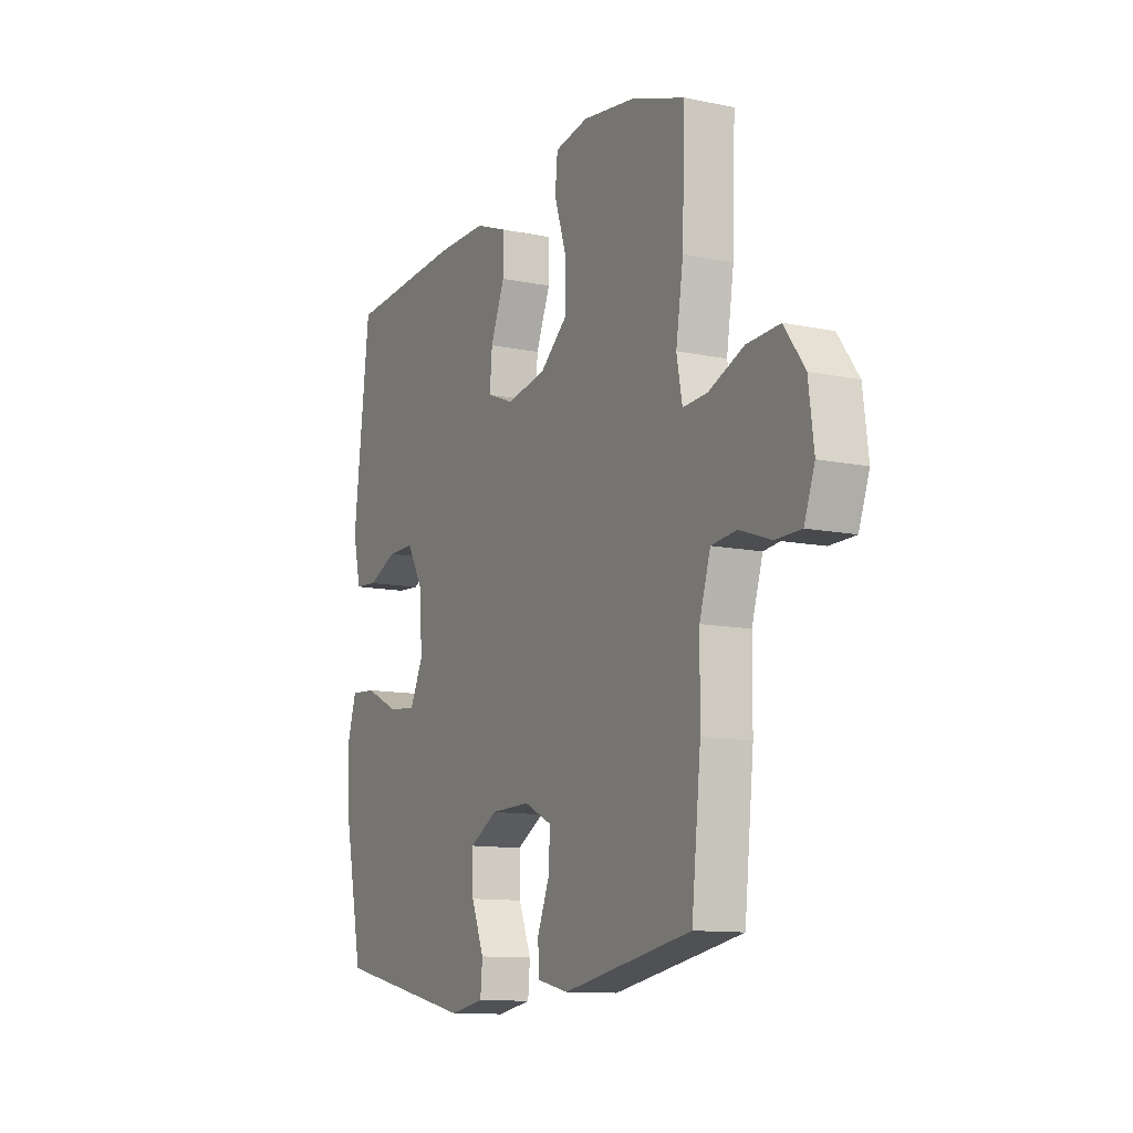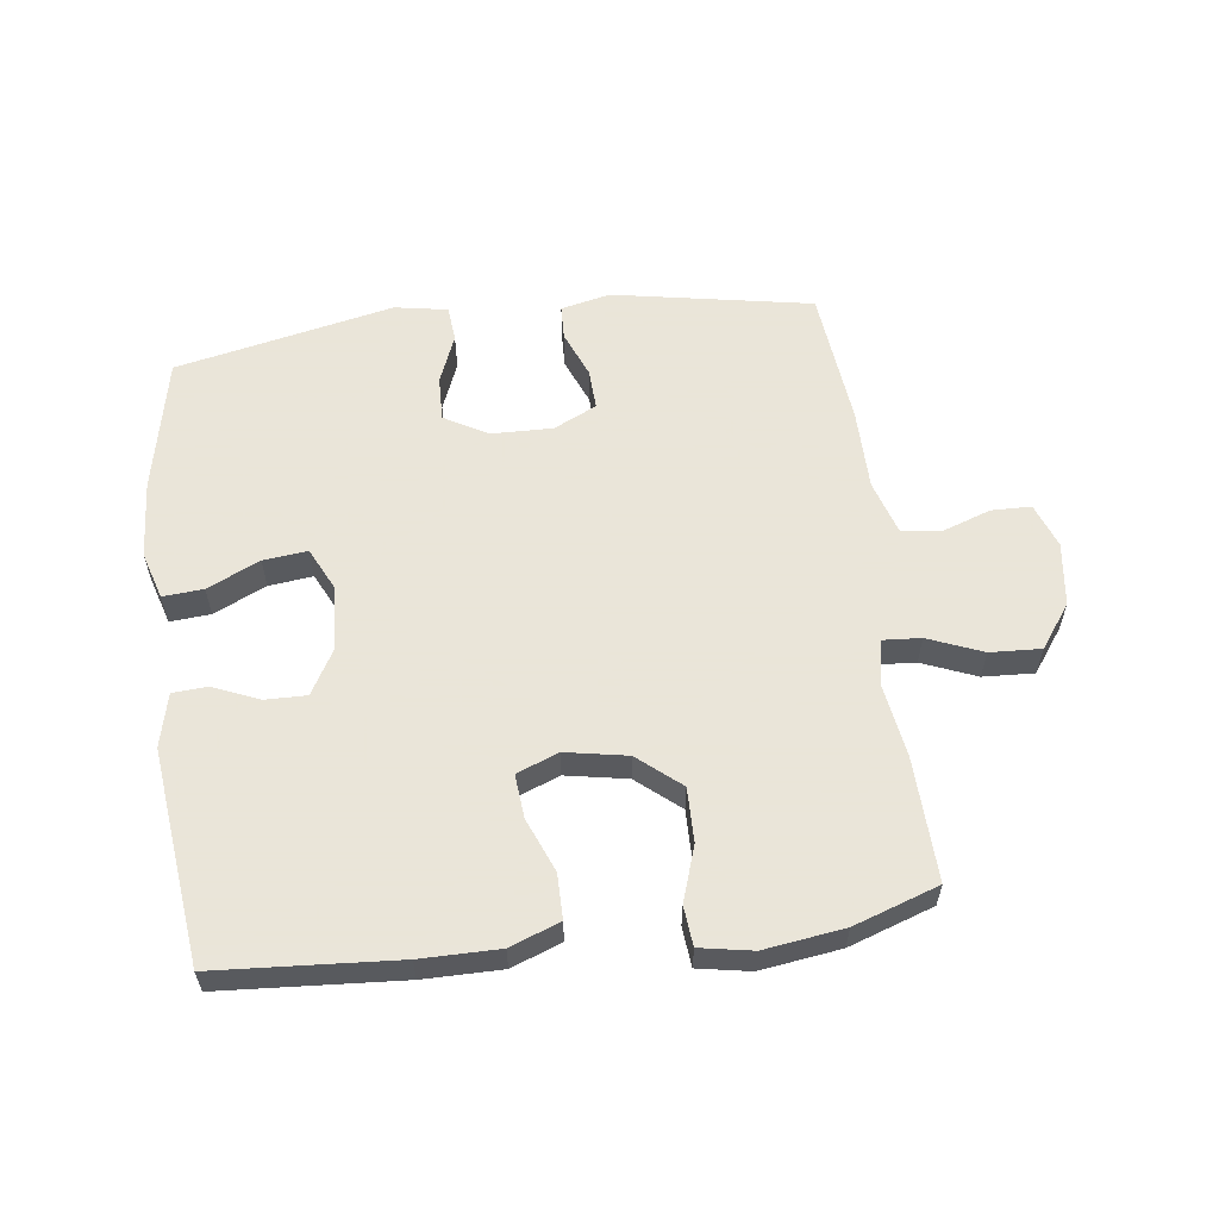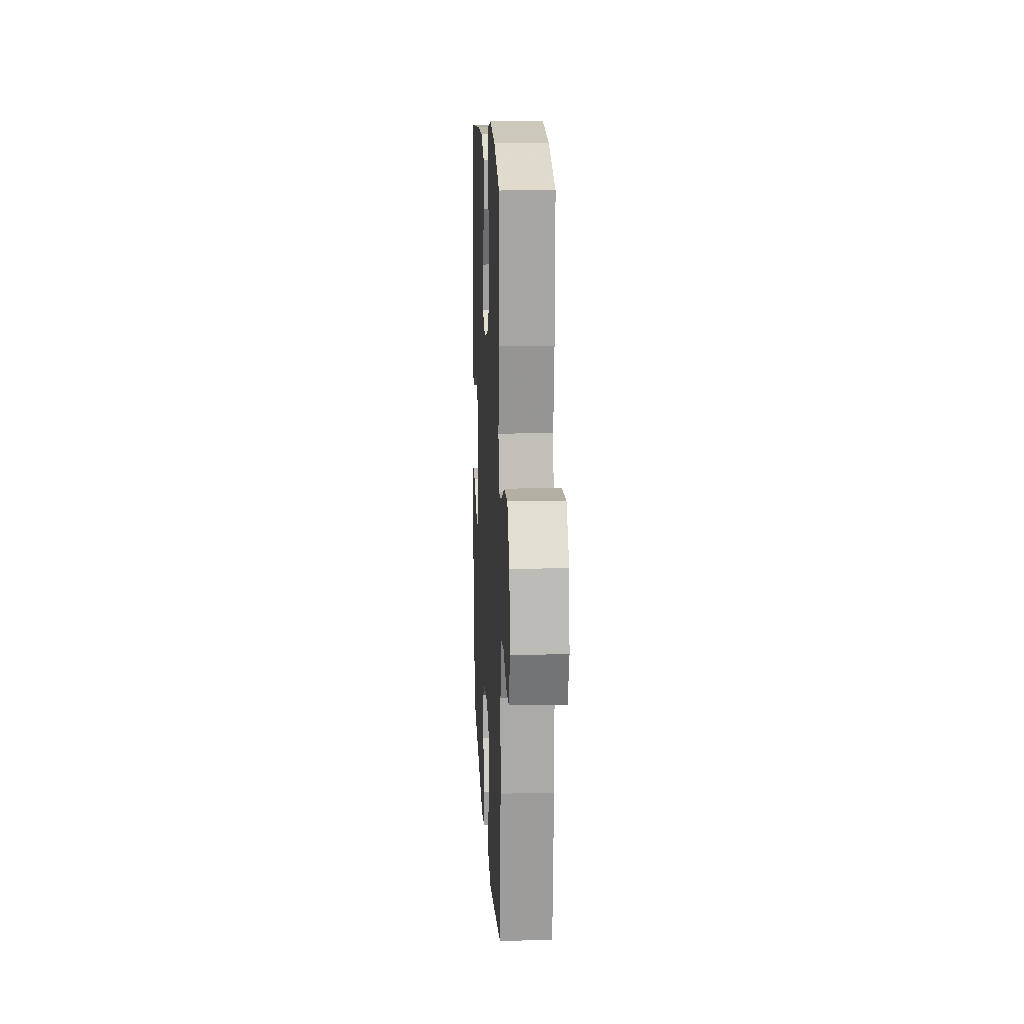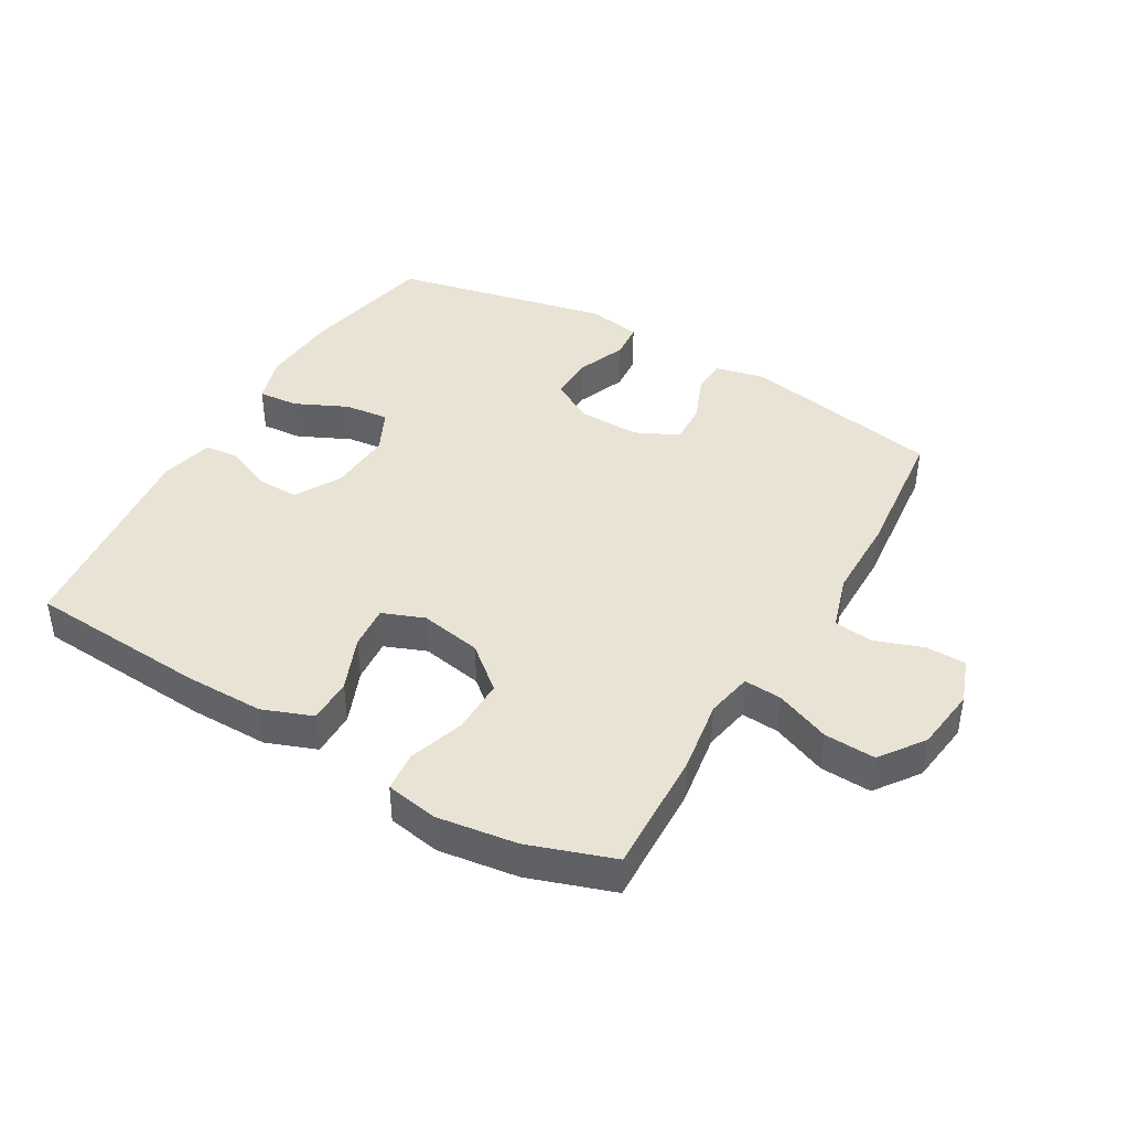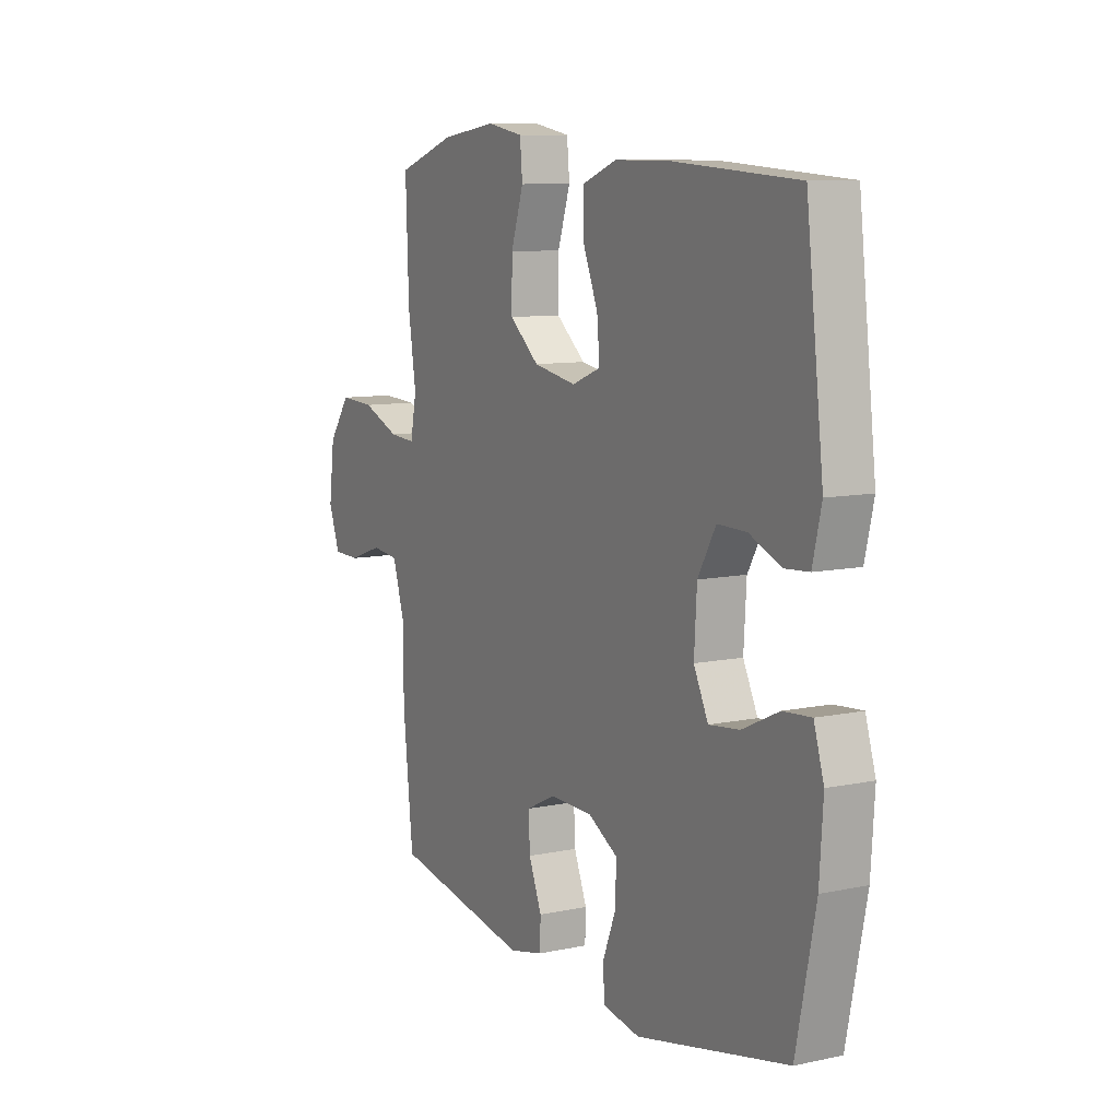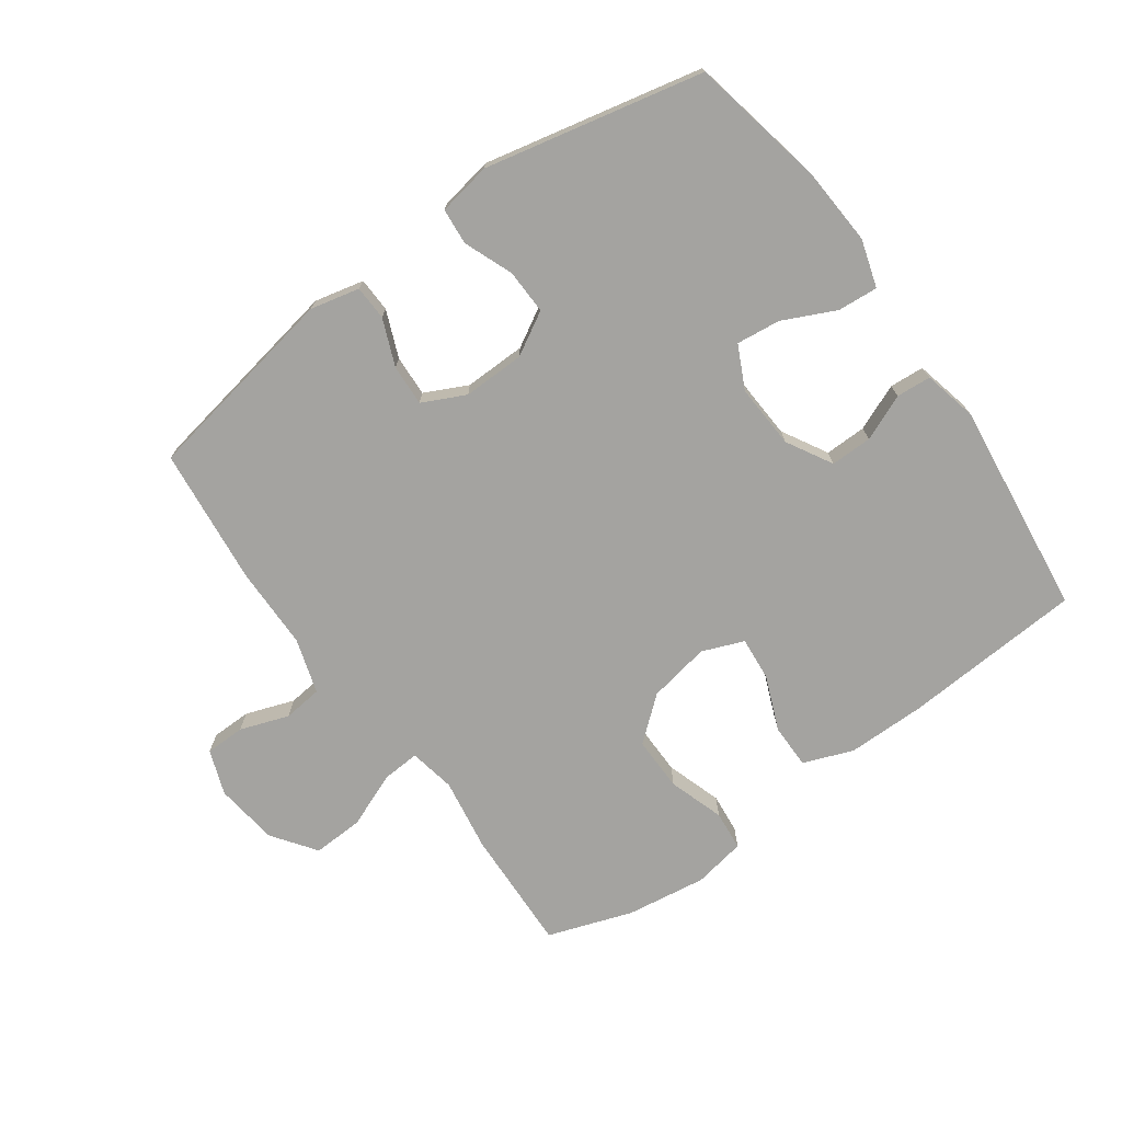
<metadata>
{"format":"obj","ext":"obj","renderer":"f3d","projection":"perspective","resolution":1024,"background":"white","views":[{"elev":-11.5,"azim":63.3,"up":"+Z"},{"elev":58.6,"azim":-7.2,"up":"+Y"},{"elev":14.0,"azim":87.2,"up":"+Z"},{"elev":42.0,"azim":30.3,"up":"+Y"},{"elev":9.4,"azim":-119.0,"up":"+Z"},{"elev":-73.0,"azim":-144.4,"up":"+Y"}]}
</metadata>
<code>
v 0.5 0.07 -0.5
v 0.183 0.07 -0.558
v 0.105 0.07 -0.54
v 0.103 0.07 -0.485
v 0.133 0.07 -0.411
v 0.136 0.07 -0.346
v 0.068 0.07 -0.313
v -0.03 0.07 -0.315
v -0.098 0.07 -0.354
v -0.096 0.07 -0.425
v -0.065 0.07 -0.503
v -0.07 0.07 -0.56
v -0.154 0.07 -0.575
v -0.5 0.07 -0.5
v -0.544 0.07 -0.285
v -0.552 0.07 -0.162
v -0.529 0.07 -0.087
v -0.465 0.07 -0.092
v -0.382 0.07 -0.131
v -0.312 0.07 -0.139
v -0.279 0.07 -0.071
v -0.285 0.07 0.031
v -0.326 0.07 0.103
v -0.392 0.07 0.102
v -0.465 0.07 0.071
v -0.52 0.07 0.075
v -0.54 0.07 0.16
v -0.5 0.07 0.5
v -0.214 0.07 0.519
v -0.09 0.07 0.519
v -0.011 0.07 0.489
v -0.011 0.07 0.418
v -0.046 0.07 0.332
v -0.052 0.07 0.263
v 0.014 0.07 0.237
v 0.112 0.07 0.255
v 0.18 0.07 0.312
v 0.179 0.07 0.398
v 0.15 0.07 0.486
v 0.156 0.07 0.549
v 0.239 0.07 0.564
v 0.366 0.07 0.546
v 0.5 0.07 0.5
v 0.493 0.07 0.304
v 0.475 0.07 0.188
v 0.489 0.07 0.115
v 0.549 0.07 0.119
v 0.635 0.07 0.154
v 0.716 0.07 0.158
v 0.766 0.07 0.089
v 0.779 0.07 -0.012
v 0.753 0.07 -0.083
v 0.69 0.07 -0.084
v 0.613 0.07 -0.057
v 0.551 0.07 -0.064
v 0.524 0.07 -0.151
v 0.523 0.07 -0.282
v 0.5 0 -0.5
v 0.183 0 -0.558
v 0.105 0 -0.54
v 0.103 0 -0.485
v 0.133 0 -0.411
v 0.136 0 -0.346
v 0.068 0 -0.313
v -0.03 0 -0.315
v -0.098 0 -0.354
v -0.096 0 -0.425
v -0.065 0 -0.503
v -0.07 0 -0.56
v -0.154 0 -0.575
v -0.5 0 -0.5
v -0.544 0 -0.285
v -0.552 0 -0.162
v -0.529 0 -0.087
v -0.465 0 -0.092
v -0.382 0 -0.131
v -0.312 0 -0.139
v -0.279 0 -0.071
v -0.285 0 0.031
v -0.326 0 0.103
v -0.392 0 0.102
v -0.465 0 0.071
v -0.52 0 0.075
v -0.54 0 0.16
v -0.5 0 0.5
v -0.214 0 0.519
v -0.09 0 0.519
v -0.011 0 0.489
v -0.011 0 0.418
v -0.046 0 0.332
v -0.052 0 0.263
v 0.014 0 0.237
v 0.112 0 0.255
v 0.18 0 0.312
v 0.179 0 0.398
v 0.15 0 0.486
v 0.156 0 0.549
v 0.239 0 0.564
v 0.366 0 0.546
v 0.5 0 0.5
v 0.493 0 0.304
v 0.475 0 0.188
v 0.489 0 0.115
v 0.549 0 0.119
v 0.635 0 0.154
v 0.716 0 0.158
v 0.766 0 0.089
v 0.779 0 -0.012
v 0.753 0 -0.083
v 0.69 0 -0.084
v 0.613 0 -0.057
v 0.551 0 -0.064
v 0.524 0 -0.151
v 0.523 0 -0.282
f 56 57 1 2
f 55 56 2 3
f 51 52 53 54
f 51 54 55
f 50 51 55
f 47 48 49 50
f 46 47 50 55
f 42 43 44 45
f 42 45 46
f 41 42 46
f 38 39 40 41
f 37 38 41 46
f 36 37 46 55
f 30 31 32 33
f 30 33 34
f 29 30 34
f 28 29 34
f 27 28 34
f 24 25 26 27
f 23 24 27 34
f 22 23 34 35
f 16 17 18 19
f 16 19 20
f 15 16 20
f 14 15 20
f 13 14 20
f 10 11 12 13
f 9 10 13 20
f 8 9 20 21
f 55 3 4 5
f 55 5 6
f 36 55 6 7
f 21 22 35 36
f 7 8 21 36
f 59 58 114 113
f 60 59 113 112
f 111 110 109 108
f 112 111 108
f 112 108 107
f 107 106 105 104
f 112 107 104 103
f 102 101 100 99
f 103 102 99
f 103 99 98
f 98 97 96 95
f 103 98 95 94
f 112 103 94 93
f 90 89 88 87
f 91 90 87
f 91 87 86
f 91 86 85
f 91 85 84
f 84 83 82 81
f 91 84 81 80
f 92 91 80 79
f 76 75 74 73
f 77 76 73
f 77 73 72
f 77 72 71
f 77 71 70
f 70 69 68 67
f 77 70 67 66
f 78 77 66 65
f 62 61 60 112
f 63 62 112
f 64 63 112 93
f 93 92 79 78
f 93 78 65 64
f 1 58 59 2
f 2 59 60 3
f 3 60 61 4
f 4 61 62 5
f 5 62 63 6
f 6 63 64 7
f 7 64 65 8
f 8 65 66 9
f 9 66 67 10
f 10 67 68 11
f 11 68 69 12
f 12 69 70 13
f 13 70 71 14
f 14 71 72 15
f 15 72 73 16
f 16 73 74 17
f 17 74 75 18
f 18 75 76 19
f 19 76 77 20
f 20 77 78 21
f 21 78 79 22
f 22 79 80 23
f 23 80 81 24
f 24 81 82 25
f 25 82 83 26
f 26 83 84 27
f 27 84 85 28
f 28 85 86 29
f 29 86 87 30
f 30 87 88 31
f 31 88 89 32
f 32 89 90 33
f 33 90 91 34
f 34 91 92 35
f 35 92 93 36
f 36 93 94 37
f 37 94 95 38
f 38 95 96 39
f 39 96 97 40
f 40 97 98 41
f 41 98 99 42
f 42 99 100 43
f 43 100 101 44
f 44 101 102 45
f 45 102 103 46
f 46 103 104 47
f 47 104 105 48
f 48 105 106 49
f 49 106 107 50
f 50 107 108 51
f 51 108 109 52
f 52 109 110 53
f 53 110 111 54
f 54 111 112 55
f 55 112 113 56
f 56 113 114 57
f 57 114 58 1

</code>
